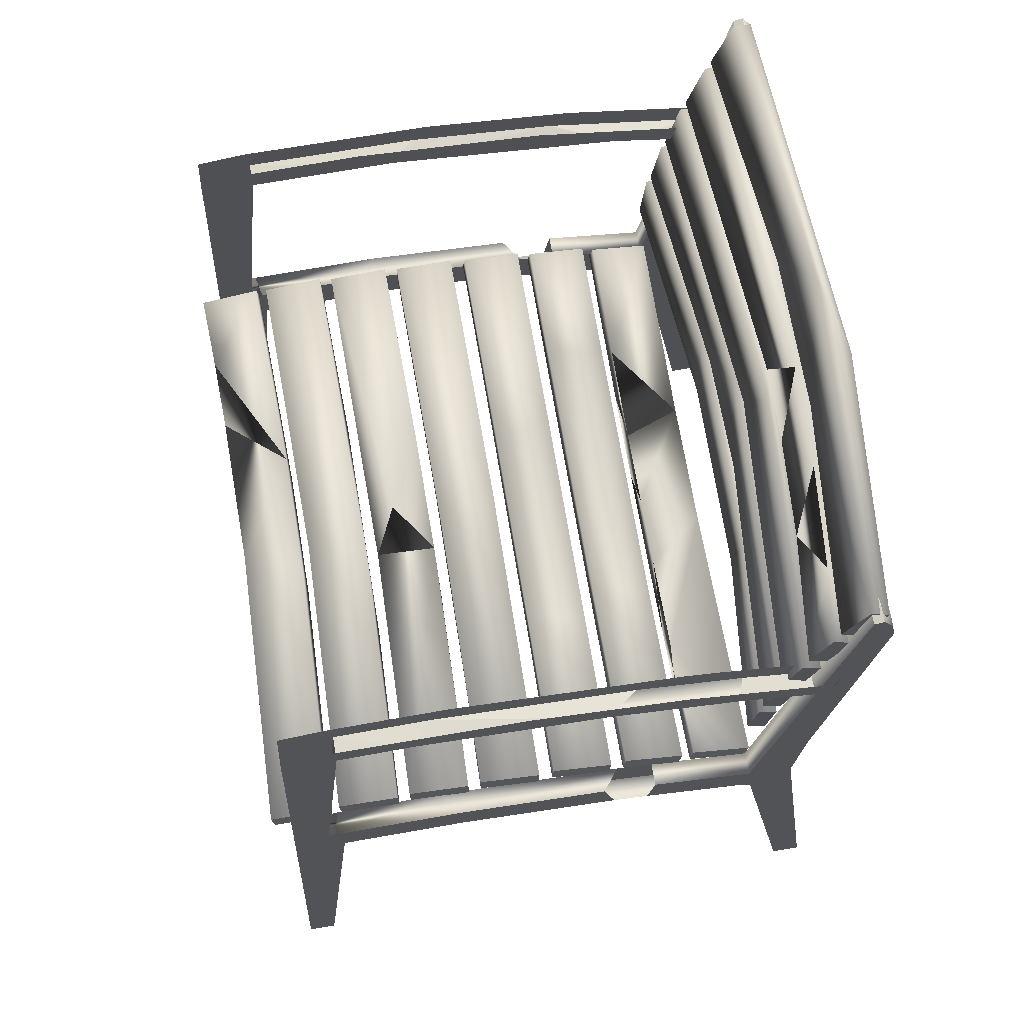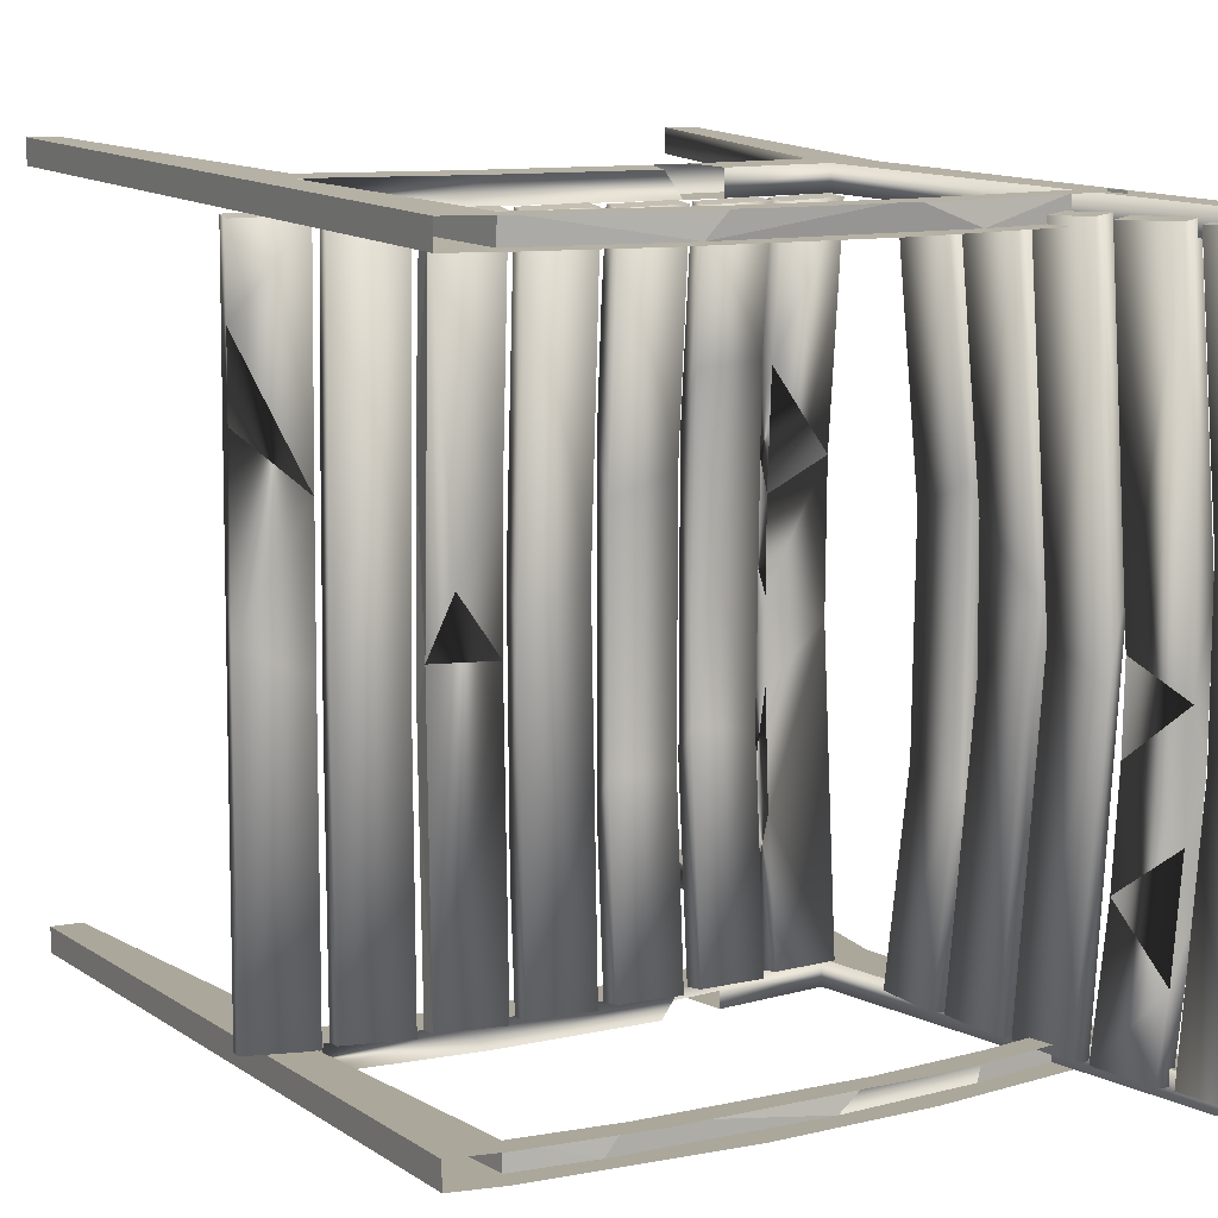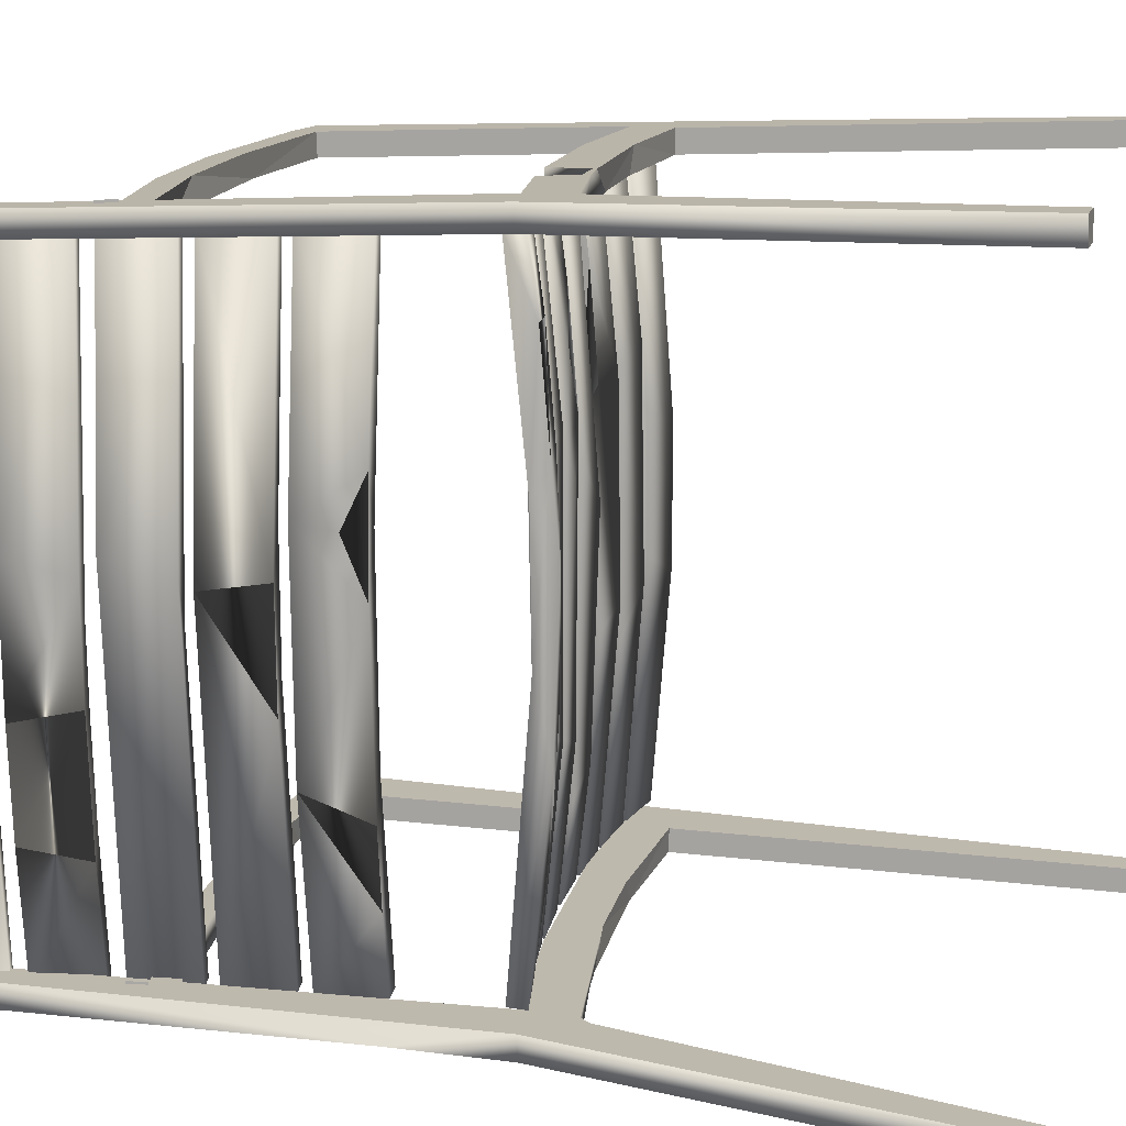
<metadata>
{"format":"obj","ext":"obj","renderer":"f3d","projection":"perspective","resolution":1024,"background":"white","views":[{"elev":70.3,"azim":170.4,"up":"+Y"},{"elev":10.1,"azim":153.8,"up":"+Z"},{"elev":14.5,"azim":-74.4,"up":"+Z"}]}
</metadata>
<code>
o instance_13_ID5
v 0.1249 0.02314 -0.2358
v 0.07462 0.01012 0.2382
v 0.1245 0.00924 -0.2376
v 0.07631 0.009583 -0.2392
v 0.07639 0.02373 -0.2374
v 0.1202 -0.006945 -0.05722
v 0.07208 -0.006129 -0.06356
v 0.07173 0.006894 -0.0236
v 0.1202 0.006305 -0.02171
v 0.07192 -0.004038 0.1025
v 0.12 -0.004764 0.09917
v 0.07171 0.008429 0.07884
v 0.1011 0.00679 0.01934
v 0.07317 0.002831 0.182
v 0.1228 0.009541 0.237
v 0.123 0.02308 0.2352
v 0.07463 0.02403 0.2364
v 0.1904 0.005737 -0.2392
v 0.192 0.01979 -0.2374
v 0.2383 0.000188 -0.2376
v 0.1903 0.02028 0.2364
v 0.24 0.01362 -0.2358
v 0.2323 -0.01525 -0.06149
v 0.1841 -0.01036 -0.04045
v 0.2317 -0.0158 0.04592
v 0.184 -0.009297 0.06257
v 0.1856 0.003558 -0.02357
v 0.1857 0.005088 0.07886
v 0.2336 -0.002237 -0.003245
v 0.2365 0.000421 0.237
v 0.2347 0.002192 0.1205
v 0.1888 0.006456 0.2382
v 0.2361 0.007102 0.1768
v 0.2384 0.01446 0.2352
v 0.02755 0.2447 -0.2471
v -0.1959 0.1886 -0.2491
v -0.1299 0.2051 -0.2485
v 0.1757 0.2431 -0.2293
v 0.08583 0.2459 -0.2291
v 0.1955 0.005888 -0.2375
v 0.2241 0.001389 -0.2377
v 0.1719 0.2236 -0.2299
v 0.2119 0.2377 -0.2294
v 0.2241 0.002014 -0.2556
v -0.2009 0.207 -0.2286
v -0.2009 0.207 -0.2305
v -0.2009 0.2077 -0.2503
v -0.1959 0.188 -0.2312
v -0.05439 0.2168 -0.2302
v -0.2277 0.3302 -0.2442
v 0.242 -0.3454 -0.2678
v 0.19 0.007381 -0.2554
v 0.08391 0.0102 -0.2553
v -0.1582 -0.01953 -0.2564
v -0.1631 -0.05978 -0.2578
v -0.2125 0.3418 -0.2438
v -0.07766 -0.004269 -0.2558
v 0.08455 -0.02355 -0.2565
v -0.2309 0.3122 -0.2448
v -0.01078 -0.02996 -0.2388
v -0.1585 -0.02073 -0.2385
v -0.2196 0.343 -0.2258
v -0.2125 0.3411 -0.2258
v 0.1848 -0.02678 -0.2387
v 0.186 0.007168 -0.2375
v 0.09865 0.009834 -0.2374
v -0.03457 0.001721 -0.2556
v -0.2371 -0.3454 -0.2678
v -0.08838 0.2322 -0.2476
v 0.1757 0.2437 -0.2472
v 0.2119 0.2383 -0.2474
v 0.1003 0.2266 -0.2298
v -0.1171 0.2266 -0.2298
v -0.1359 0.2031 -0.2306
v -0.08838 0.2316 -0.2297
v 0.1955 0.006513 -0.2555
v -0.2044 0.2213 -0.2498
v -0.2044 0.2206 -0.2282
v -0.2009 0.2076 -0.2484
v -0.03107 0.2202 -0.248
v 0.1146 0.227 -0.2478
v 0.1719 0.2242 -0.2479
v 0.2195 -0.3454 -0.2678
v 0.1848 -0.02615 -0.2566
v -0.2136 -0.3454 -0.2678
v -0.1948 -0.02615 -0.2566
v -0.04396 -0.03337 -0.2569
v -0.2195 0.3436 -0.2437
v -0.2008 0.05694 -0.2537
v -0.2282 0.3285 -0.2263
v -0.1638 -0.06211 -0.2399
v 0.242 -0.346 -0.2498
v 0.07023 -0.02448 -0.2386
v 0.2195 -0.346 -0.2498
v -0.07234 -0.03761 -0.257
v -0.04845 -0.000608 -0.2378
v -0.07766 -0.004895 -0.2379
v -0.2309 0.3113 -0.2269
v -0.1947 -0.02553 -0.2386
v -0.2371 -0.346 -0.2498
v -0.2136 -0.346 -0.2498
v -0.1578 -0.05518 -0.2397
v -0.1573 -0.05455 -0.2576
v 0.1351 0.02402 -0.2374
v 0.1834 0.02038 -0.2358
v 0.1343 0.01014 -0.2392
v 0.1333 0.02442 0.2364
v 0.1822 0.006609 -0.2377
v 0.1294 -0.004833 -0.08487
v 0.1771 -0.009036 -0.05774
v 0.1295 0.007475 -0.0236
v 0.1772 -0.006268 0.1126
v 0.1778 0.004203 -0.00324
v 0.1291 -0.003455 0.1024
v 0.1805 0.007008 0.237
v 0.1326 0.01054 0.2382
v 0.1817 0.02087 0.2352
v -0.2009 0.2076 0.2484
v 0.1757 0.2437 0.2472
v 0.02755 0.2447 0.2471
v -0.07361 0.2146 0.2482
v -0.2009 0.207 0.2305
v 0.0573 0.2259 0.2298
v 0.1719 0.2236 0.2299
v 0.2119 0.2377 0.2294
v 0.1757 0.2431 0.2292
v -0.1231 0.2059 0.2305
v 0.1719 0.2242 0.2479
v 0.1955 0.006513 0.2555
v 0.2119 0.2383 0.2474
v -0.2044 0.2213 0.2498
v -0.2009 0.2077 0.2503
v -0.2009 0.207 0.2286
v -0.2371 -0.3454 0.2678
v -0.1582 -0.01953 0.2564
v 0.08455 -0.02355 0.2565
v 0.2195 -0.3454 0.2678
v -0.2195 0.3436 0.2437
v -0.1631 -0.05978 0.2578
v -0.2136 -0.3454 0.2678
v -0.2309 0.3113 0.2269
v -0.1948 -0.02643 0.2387
v -0.2136 -0.346 0.2498
v -0.2371 -0.346 0.2498
v -0.01078 -0.02996 0.2388
v 0.07023 -0.02448 0.2386
v 0.1848 -0.02678 0.2387
v 0.1848 -0.02615 0.2566
v 0.2195 -0.346 0.2498
v 0.242 -0.346 0.2498
v 0.242 -0.3454 0.2678
v 0.08391 0.0102 0.2553
v -0.03457 0.001721 0.2556
v -0.04845 -0.000608 0.2378
v -0.07766 -0.004895 0.2379
v -0.2277 0.3302 0.2442
v -0.2309 0.3122 0.2448
v -0.1578 -0.05518 0.2397
v -0.1959 0.1886 0.2491
v -0.08838 0.2322 0.2476
v -0.1959 0.188 0.2312
v -0.05953 0.2358 0.2295
v 0.08583 0.2459 0.2291
v 0.1955 0.005887 0.2375
v -0.2044 0.2206 0.2282
v 0.04044 0.2257 0.2478
v -0.2125 0.3418 0.2438
v -0.1573 -0.05455 0.2576
v 0.2241 0.002014 0.2556
v 0.19 0.007381 0.2554
v -0.07234 -0.03761 0.257
v 0.186 0.007168 0.2375
v 0.2241 0.001389 0.2377
v -0.2125 0.3411 0.2258
v -0.2199 0.3429 0.2258
v -0.04396 -0.03337 0.2569
v 0.09865 0.009834 0.2374
v -0.07766 -0.004269 0.2558
v -0.1585 -0.02073 0.2385
v -0.2287 0.3265 0.2263
v -0.1948 -0.02615 0.2566
v -0.1638 -0.06211 0.2399
v 0.0164 -0.002439 -0.1645
v 0.01828 0.007022 -0.2392
v 0.01641 0.00698 0.2382
v 0.06458 0.009413 0.237
v 0.0157 0.0211 0.2364
v 0.06636 0.009213 -0.2376
v 0.06428 -0.001353 -0.1525
v 0.01743 0.02066 -0.2374
v 0.06589 0.02311 -0.2358
v 0.06251 -0.00786 0.02504
v 0.01442 -0.009096 0.06257
v 0.01363 0.003763 0.01928
v 0.06216 0.006051 -0.003241
v 0.06412 0.02331 0.2352
v -0.04141 0.00068 -0.2392
v -0.04302 0.01449 -0.2374
v -0.0448 0.01459 0.2364
v 0.006463 0.005635 -0.2376
v -0.04349 -0.01365 -0.1034
v 0.004636 -0.007199 -0.1222
v 0.005194 0.01948 -0.2358
v -0.04507 0.000289 -0.1029
v 0.00313 0.005122 -0.09907
v -0.01378 -0.01241 0.0578
v -0.04433 -0.01487 0.08387
v -0.0122 -0.007357 0.1386
v 0.003639 -0.009168 0.09532
v -0.04591 -0.00124 0.07886
v 0.002331 0.003496 0.06541
v 0.004078 -0.001884 0.1796
v -0.04321 0.000776 0.2382
v 0.004674 0.005731 0.237
v 0.003391 0.01931 0.2352
v -0.1612 -0.008884 -0.2369
v -0.1581 -0.02244 -0.2387
v -0.111 -0.01235 -0.2373
v -0.111 -0.01235 0.2373
v -0.1612 -0.008884 0.2369
v -0.111 -0.02012 -0.1785
v -0.111 -0.02528 -0.1219
v -0.1581 -0.03815 -0.08435
v -0.1138 0.001009 -0.2355
v -0.111 -0.02905 -0.05709
v -0.1138 -0.01029 -0.1379
v -0.1612 -0.02629 -0.02308
v -0.1138 -0.01513 -0.05943
v -0.111 -0.02974 0.0267
v -0.111 -0.02693 0.09948
v -0.1138 -0.01611 -0.00291
v -0.1581 -0.03688 0.103
v -0.1612 -0.02477 0.07937
v -0.1138 -0.01515 0.05906
v -0.1581 -0.02988 0.1825
v -0.111 -0.02012 0.1785
v -0.1138 -0.01029 0.1379
v -0.1581 -0.02244 0.2387
v -0.1138 0.001009 0.2355
v -0.1017 -0.008472 0.2383
v -0.05334 -0.000876 -0.2377
v -0.1009 -0.008494 -0.2391
v -0.05435 -0.01543 -0.09977
v -0.05538 0.01288 -0.2358
v -0.1032 0.005207 -0.2373
v -0.102 -0.02417 -0.08476
v -0.1043 -0.01034 -0.08453
v -0.05651 -0.002874 -0.07666
v -0.05665 -0.004661 -0.0167
v -0.05471 -0.01542 0.09914
v -0.1023 -0.02289 0.1026
v -0.07548 -0.00726 0.01936
v -0.1045 -0.006079 0.1415
v -0.05421 -0.000853 0.237
v -0.05664 0.001426 0.139
v -0.1041 0.004986 0.2365
v -0.05622 0.01254 0.2352
v -0.2115 0.3451 -0.2369
v -0.2099 0.2949 -0.2372
v -0.2247 0.3408 -0.2387
v -0.2114 0.346 0.2369
v -0.197 0.2989 -0.2354
v -0.2268 0.2936 -0.04252
v -0.2419 0.3394 -0.03994
v -0.2129 0.2977 -0.05935
v -0.2288 0.3439 0.01982
v -0.213 0.2979 0.05913
v -0.2104 0.2957 0.2375
v -0.2249 0.3416 0.2387
v -0.1967 0.2998 0.2356
v -0.2005 0.2869 -0.1814
v -0.1931 0.287 -0.237
v -0.1945 0.2367 -0.2372
v -0.1812 0.2401 -0.2354
v -0.207 0.2852 0.2386
v -0.1935 0.2888 0.2368
v -0.2052 0.2366 -0.1526
v -0.2068 0.2834 -0.2388
v -0.218 0.2832 -0.1429
v -0.2113 0.2367 -0.05441
v -0.2231 0.2833 -0.06322
v -0.1925 0.2399 -0.1392
v -0.1972 0.24 -0.06242
v -0.2075 0.2869 -0.1026
v -0.2119 0.237 0.02686
v -0.2241 0.2836 0.03983
v -0.2106 0.2871 -0.0232
v -0.1984 0.2402 -0.002834
v -0.1946 0.2385 0.2374
v -0.1811 0.2418 0.2356
v -0.1664 0.1703 -0.237
v -0.1801 0.1683 -0.2388
v -0.1732 0.1224 0.2374
v -0.1733 0.1206 -0.2372
v -0.1598 0.1223 -0.2354
v -0.1899 0.1224 -0.05681
v -0.1974 0.1705 0.01986
v -0.1766 0.1243 -0.03583
v -0.1906 0.1228 0.02682
v -0.1836 0.1726 0.01972
v -0.1758 0.1246 0.05911
v -0.1798 0.17 0.2386
v -0.1594 0.1241 0.2356
v -0.1661 0.1721 0.2368
v -0.1531 0.06401 -0.2354
v -0.1569 0.1141 0.2368
v -0.171 0.1129 0.2386
v -0.1746 0.06425 -0.1784
v -0.167 0.06303 -0.2372
v -0.1709 0.111 -0.2388
v -0.1797 0.06513 -0.1218
v -0.1852 0.1134 -0.103
v -0.1571 0.1123 -0.237
v -0.1712 0.1147 -0.1025
v -0.1842 0.06624 0.01617
v -0.1677 0.06643 -0.0942
v -0.1846 0.08366 0.05819
v -0.1872 0.1143 0.06299
v -0.1727 0.1155 0.07927
v -0.1817 0.06617 0.09578
v -0.1693 0.06722 0.05911
v -0.1668 0.06482 0.2374
v -0.1533 0.0658 0.2356
v -0.1687 0.1806 -0.2354
v -0.1913 0.2253 -0.2388
v -0.182 0.1781 -0.2372
v -0.1684 0.1824 0.2356
v -0.1778 0.2299 0.2368
v -0.1914 0.2271 0.2386
v -0.1777 0.2281 -0.237
v -0.2089 0.2266 0.03983
v -0.1952 0.2292 -0.02314
v -0.1994 0.1793 0.02682
v -0.1857 0.1817 -0.002837
v -0.182 0.1799 0.2374
f 16 15 11
f 289 290 276
f 224 218 217
f 324 326 325
f 6 1 9
f 30 21 32
f 200 198 203
f 240 257 256
f 268 270 261
f 273 278 272
f 30 34 21
f 213 215 199
f 322 306 307
f 116 115 117
f 241 245 244
f 309 313 305
f 241 242 245
f 268 261 269
f 186 187 185
f 3 4 5
f 17 14 2
f 3 5 1
f 224 217 216
f 238 239 220
f 213 214 215
f 116 117 107
f 200 197 198
f 105 106 104
f 6 3 1
f 20 19 22
f 294 292 291
f 262 260 258
f 259 262 260
f 324 325 330
f 293 303 304
f 294 291 295
f 17 12 14
f 238 219 239
f 9 16 11
f 293 304 302
f 289 276 275
f 188 190 191
f 2 15 16
f 20 18 19
f 335 327 328
f 322 323 306
f 2 16 17
f 11 6 9
f 188 184 190
f 240 254 257
f 186 196 187
f 105 108 106
f 309 310 313
f 273 272 274
f 335 328 329
f 202 203 205
f 251 250 254
f 301 300 304
f 211 215 212
f 222 228 225
f 202 200 203
f 111 104 109
f 286 275 276
f 267 266 261
f 259 262 265
f 283 288 280
f 293 299 301
f 13 8 9
f 317 320 318
f 10 6 11
f 296 294 295
f 211 204 210
f 193 192 186
f 277 273 274
f 32 21 28
f 10 12 14
f 220 237 233
f 252 248 247
f 264 263 268
f 16 9 13
f 228 226 227
f 213 207 208
f 233 231 227
f 286 285 289
f 217 218 221
f 1 8 9
f 2 14 15
f 247 251 253
f 319 314 318
f 239 219 236
f 290 289 285
f 220 239 237
f 31 33 30
f 320 315 321
f 328 334 332
f 110 114 109
f 271 274 272
f 300 291 292
f 243 242 241
f 333 331 325
f 288 290 285
f 31 33 28
f 277 279 278
f 236 230 237
f 286 289 275
f 25 23 29
f 318 307 319
f 302 299 293
f 255 249 252
f 266 258 264
f 280 282 283
f 251 254 240
f 207 201 206
f 331 335 329
f 193 186 185
f 271 282 274
f 247 244 245
f 192 183 189
f 20 22 23
f 210 215 211
f 25 26 24
f 202 209 206
f 328 327 334
f 236 232 230
f 296 297 292
f 263 259 265
f 319 306 323
f 269 261 266
f 243 244 248
f 302 304 300
f 319 323 321
f 105 104 111
f 231 229 225
f 114 116 107
f 29 27 28
f 31 25 29
f 22 19 27
f 27 26 28
f 226 224 216
f 296 292 294
f 318 312 315
f 197 201 204
f 243 248 249
f 255 257 254
f 113 117 112
f 332 325 331
f 8 5 7
f 254 250 255
f 21 34 33
f 247 253 252
f 29 28 31
f 326 324 334
f 14 10 11
f 30 26 25
f 195 190 194
f 253 255 252
f 202 197 200
f 283 284 287
f 243 246 242
f 204 205 203
f 285 280 288
f 312 318 314
f 208 207 209
f 188 189 183
f 250 251 246
f 116 112 115
f 228 231 225
f 250 246 243
f 223 225 229
f 264 268 269
f 204 203 198
f 109 114 111
f 315 311 316
f 194 187 196
f 311 308 316
f 201 202 206
f 26 32 28
f 255 250 249
f 7 10 8
f 30 32 26
f 327 335 333
f 310 312 314
f 258 266 265
f 331 328 332
f 223 217 221
f 280 277 282
f 212 209 211
f 279 281 284
f 297 302 300
f 274 282 277
f 291 300 298
f 285 281 280
f 233 234 231
f 110 112 114
f 333 325 326
f 192 193 183
f 299 296 298
f 105 113 110
f 263 265 267
f 13 8 12
f 314 305 313
f 201 207 210
f 105 111 113
f 222 228 226
f 318 320 307
f 209 208 212
f 300 301 298
f 314 321 316
f 321 315 316
f 207 213 199
f 331 329 328
f 194 193 187
f 219 235 236
f 193 185 187
f 196 186 192
f 27 19 24
f 204 198 197
f 331 333 335
f 302 297 299
f 334 327 333
f 107 117 113
f 5 4 7
f 276 288 287
f 114 107 111
f 284 281 287
f 307 306 319
f 235 236 232
f 107 113 111
f 234 237 233
f 281 286 287
f 216 227 226
f 230 234 237
f 194 190 183
f 332 330 325
f 15 14 11
f 263 260 259
f 308 312 310
f 296 295 298
f 316 308 305
f 279 280 277
f 1 5 8
f 252 249 248
f 258 260 264
f 324 330 332
f 18 23 24
f 247 248 244
f 7 3 6
f 308 310 309
f 22 29 23
f 240 256 253
f 13 12 16
f 253 256 257
f 266 267 265
f 321 323 320
f 315 317 318
f 278 279 271
f 202 205 211
f 221 222 223
f 230 232 229
f 192 189 195
f 286 276 287
f 314 319 321
f 208 212 213
f 276 290 288
f 210 199 215
f 229 230 234
f 194 196 195
f 10 12 8
f 300 292 297
f 183 193 194
f 270 268 267
f 233 227 232
f 265 262 258
f 22 27 29
f 312 311 315
f 209 202 211
f 320 322 307
f 216 217 223
f 250 243 249
f 189 188 191
f 232 235 233
f 219 238 235
f 233 235 220
f 251 240 253
f 223 232 227
f 285 286 281
f 207 206 209
f 268 263 267
f 323 322 320
f 271 282 284
f 298 295 291
f 227 216 223
f 116 114 112
f 333 326 334
f 284 271 279
f 190 184 183
f 288 287 283
f 221 218 224
f 202 201 197
f 207 199 210
f 229 234 231
f 263 264 260
f 195 189 191
f 267 261 270
f 277 278 273
f 19 18 24
f 253 257 255
f 195 196 192
f 211 205 204
f 222 226 221
f 296 297 299
f 24 26 27
f 279 281 280
f 247 245 242
f 243 241 244
f 221 224 226
f 301 299 298
f 246 251 247
f 108 109 106
f 214 212 215
f 311 308 312
f 108 105 110
f 212 214 213
f 188 183 184
f 272 278 271
f 314 313 310
f 315 317 320
f 117 115 112
f 25 24 23
f 301 304 303
f 308 309 305
f 33 34 30
f 264 269 266
f 232 223 229
f 222 225 223
f 112 110 113
f 324 332 334
f 108 110 109
f 283 282 284
f 195 191 190
f 7 4 3
f 314 316 305
f 10 7 6
f 210 204 201
f 227 231 228
f 242 246 247
f 21 33 28
f 30 25 31
f 237 239 236
f 18 20 23
f 235 238 220
f 301 303 293
f 104 106 109
f 12 17 16
f 97 102 60
f 148 152 136
f 53 52 84
f 166 128 119
f 141 180 174
f 161 122 127
f 58 67 53
f 85 68 55
f 58 84 64
f 63 88 62
f 92 51 44
f 81 42 72
f 80 81 72
f 168 171 135
f 131 165 122
f 162 163 123
f 155 145 158
f 159 161 127
f 152 153 136
f 80 37 69
f 76 41 40
f 137 147 149
f 100 85 101
f 72 42 38
f 46 78 79
f 80 72 49
f 44 51 84
f 92 44 41
f 97 61 102
f 93 64 66
f 55 86 103
f 134 143 140
f 160 159 121
f 137 150 151
f 65 66 64
f 179 141 174
f 76 44 41
f 35 70 81
f 41 43 42
f 69 35 80
f 177 172 147
f 167 138 156
f 81 70 82
f 96 97 60
f 58 87 67
f 68 86 55
f 74 73 75
f 56 89 86
f 64 83 94
f 61 63 98
f 66 96 60
f 138 167 174
f 42 40 41
f 74 36 37
f 56 89 59
f 134 144 143
f 122 161 159
f 172 173 147
f 36 79 37
f 78 77 79
f 99 91 102
f 126 125 124
f 123 127 162
f 136 146 147
f 130 173 125
f 128 164 129
f 36 48 46
f 160 118 159
f 131 122 118
f 169 151 150
f 182 143 144
f 80 35 81
f 100 101 91
f 119 120 166
f 74 46 48
f 177 146 145
f 181 168 135
f 169 150 173
f 40 82 76
f 41 71 43
f 136 145 146
f 158 142 179
f 63 56 88
f 182 144 142
f 58 60 87
f 146 177 147
f 50 88 56
f 66 60 93
f 179 155 158
f 100 68 85
f 79 69 37
f 128 123 124
f 43 38 42
f 129 169 128
f 138 174 175
f 158 182 142
f 157 181 135
f 118 132 131
f 51 83 84
f 86 56 54
f 121 123 166
f 64 94 92
f 169 130 128
f 64 84 83
f 142 141 179
f 157 167 156
f 40 42 82
f 98 99 61
f 166 120 121
f 154 177 145
f 92 41 64
f 135 167 157
f 148 137 151
f 52 44 84
f 151 169 148
f 121 127 123
f 86 54 103
f 165 133 122
f 79 36 46
f 173 150 147
f 54 95 103
f 72 39 49
f 41 65 64
f 39 75 49
f 98 63 90
f 137 149 150
f 163 126 124
f 137 148 147
f 128 124 164
f 181 139 168
f 63 62 90
f 173 164 124
f 74 48 36
f 181 134 139
f 59 50 56
f 120 160 121
f 153 176 136
f 44 76 82
f 134 140 139
f 174 180 175
f 173 169 129
f 81 82 42
f 46 45 78
f 61 99 102
f 163 124 123
f 74 73 46
f 58 64 93
f 41 44 71
f 125 173 124
f 170 152 148
f 84 58 53
f 130 119 128
f 130 169 173
f 128 166 123
f 94 51 92
f 94 83 51
f 155 154 145
f 71 44 82
f 171 178 135
f 136 176 145
f 75 74 49
f 159 127 121
f 70 71 82
f 173 129 164
f 122 162 127
f 169 170 148
f 77 47 79
f 58 93 60
f 122 159 118
f 150 149 147
f 38 39 72
f 99 100 91
f 136 147 148
f 54 57 95
f 90 50 59
f 170 169 173
f 157 156 180
f 152 154 177
f 41 44 52
f 157 141 142
f 85 91 101
f 181 142 144
f 170 173 172
f 52 66 53
f 135 155 179
f 174 135 179
f 89 86 99
f 97 54 61
f 182 140 143
f 91 55 102
f 55 103 102
f 37 49 74
f 157 142 181
f 145 171 158
f 181 144 134
f 41 52 65
f 152 153 154
f 174 167 135
f 177 170 152
f 52 65 66
f 158 139 182
f 158 168 139
f 100 86 68
f 182 139 140
f 177 172 170
f 98 59 89
f 90 59 98
f 171 168 158
f 135 178 155
f 100 99 86
f 63 54 56
f 175 180 156
f 85 55 91
f 95 87 60
f 102 103 95
f 63 61 54
f 62 88 50
f 99 98 89
f 62 50 90
f 96 53 66
f 176 171 145
f 175 156 138
f 157 180 141
f 95 60 102
f 96 67 53
f 97 57 54
f 37 80 49

</code>
